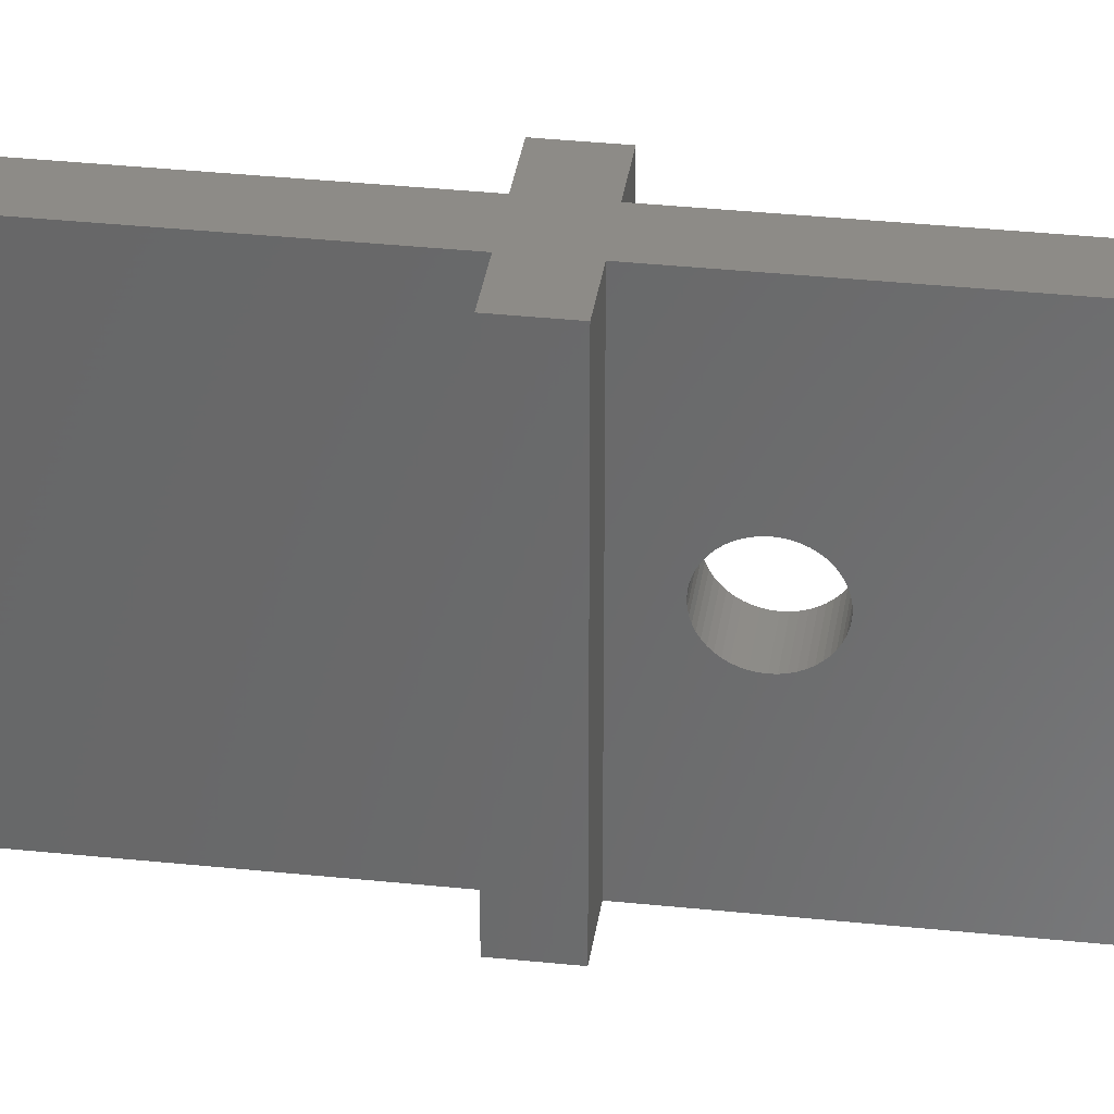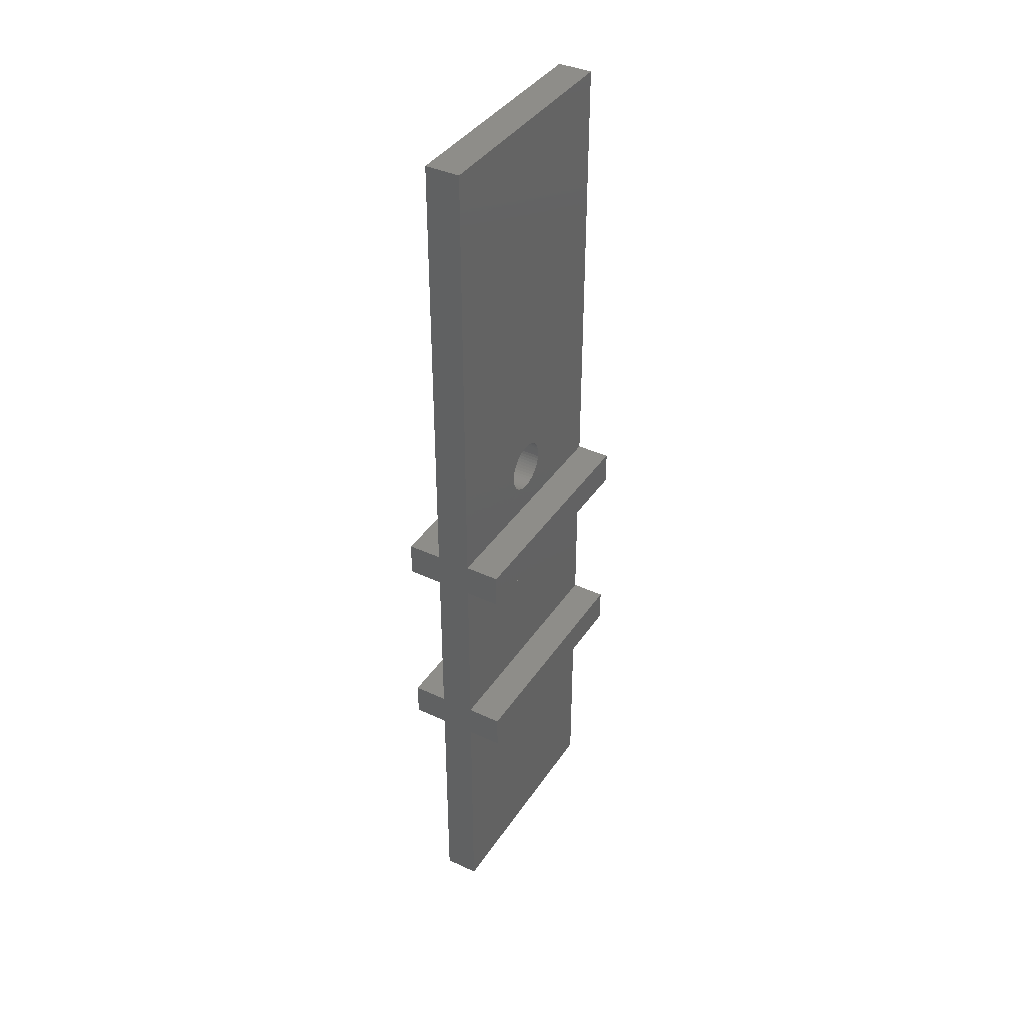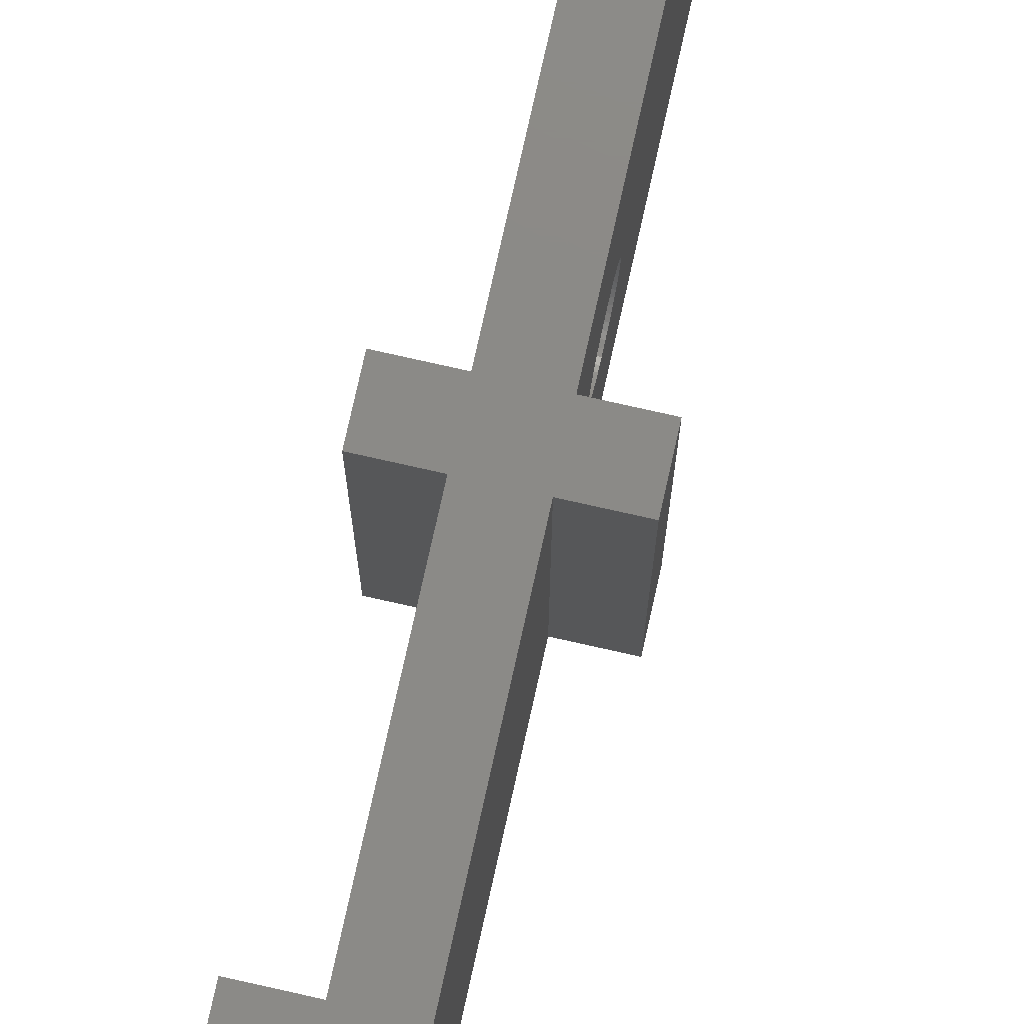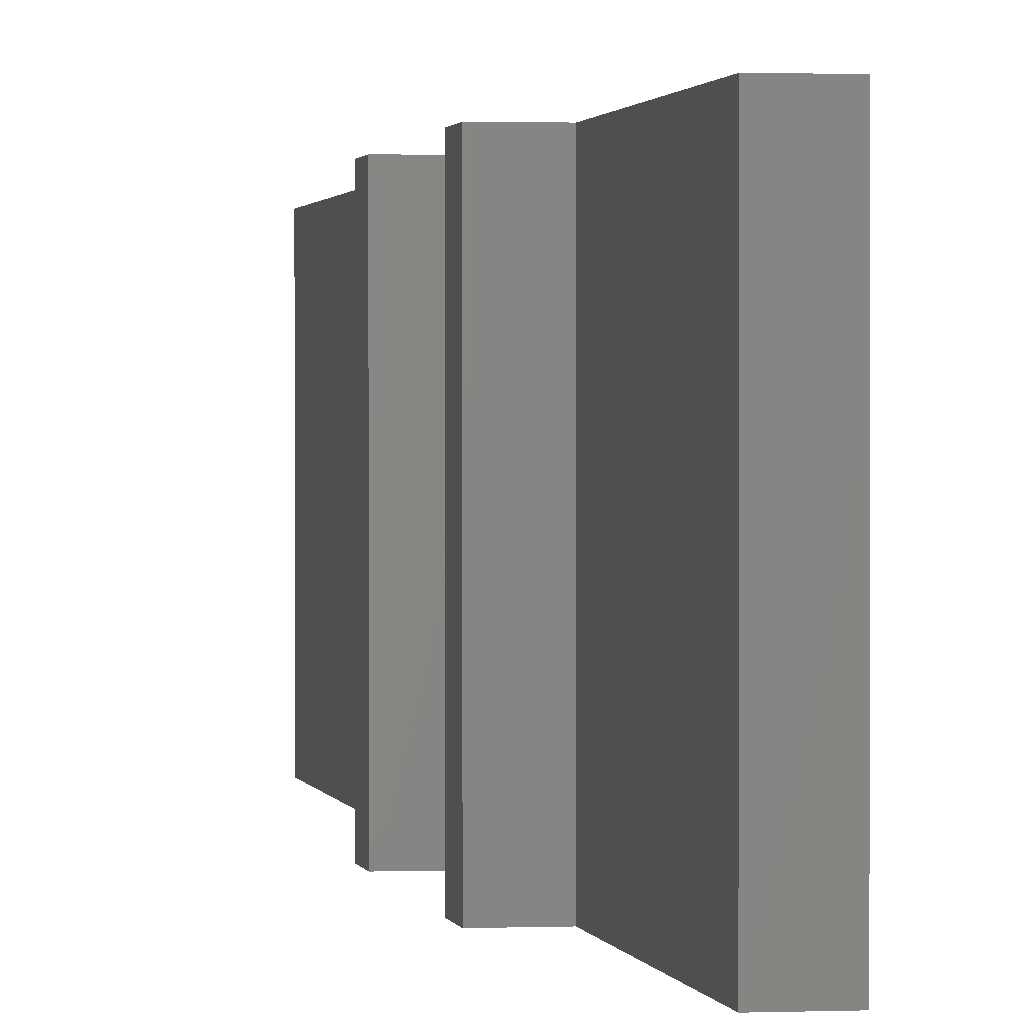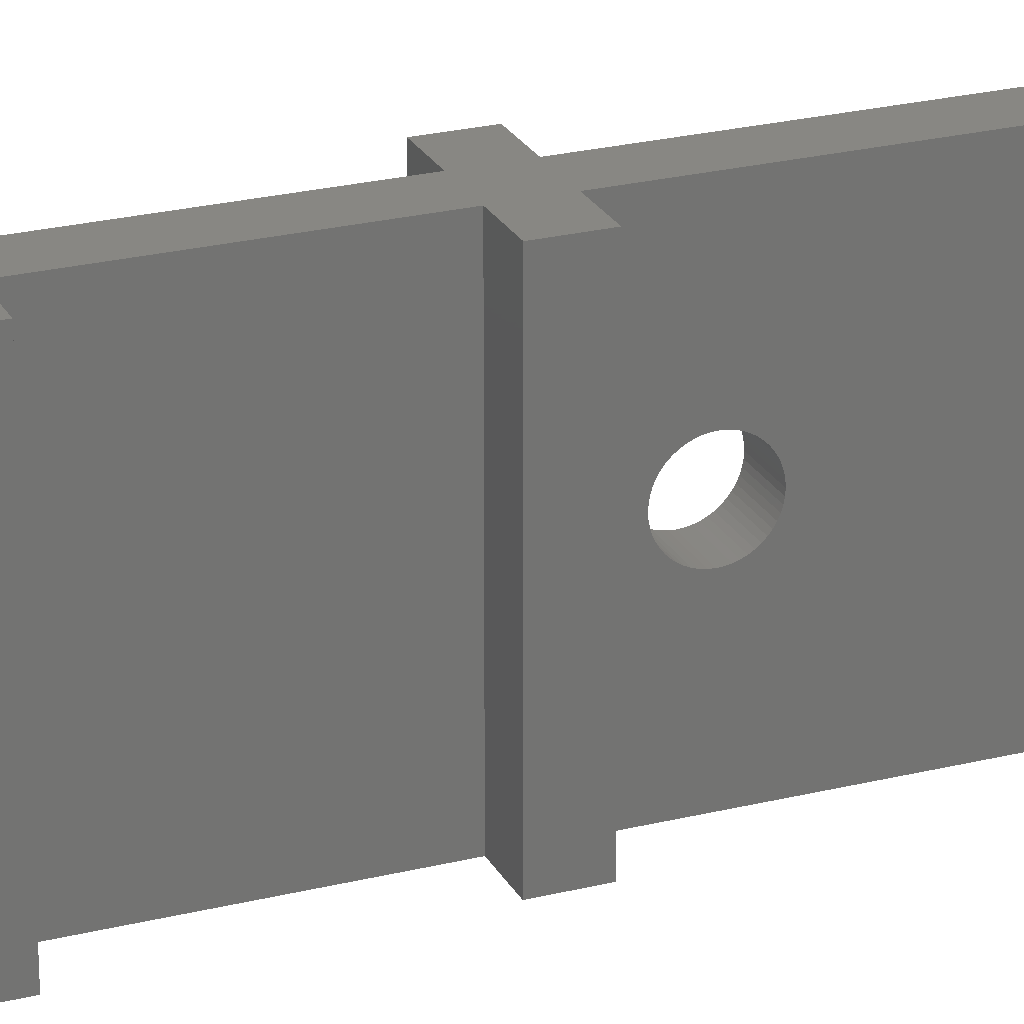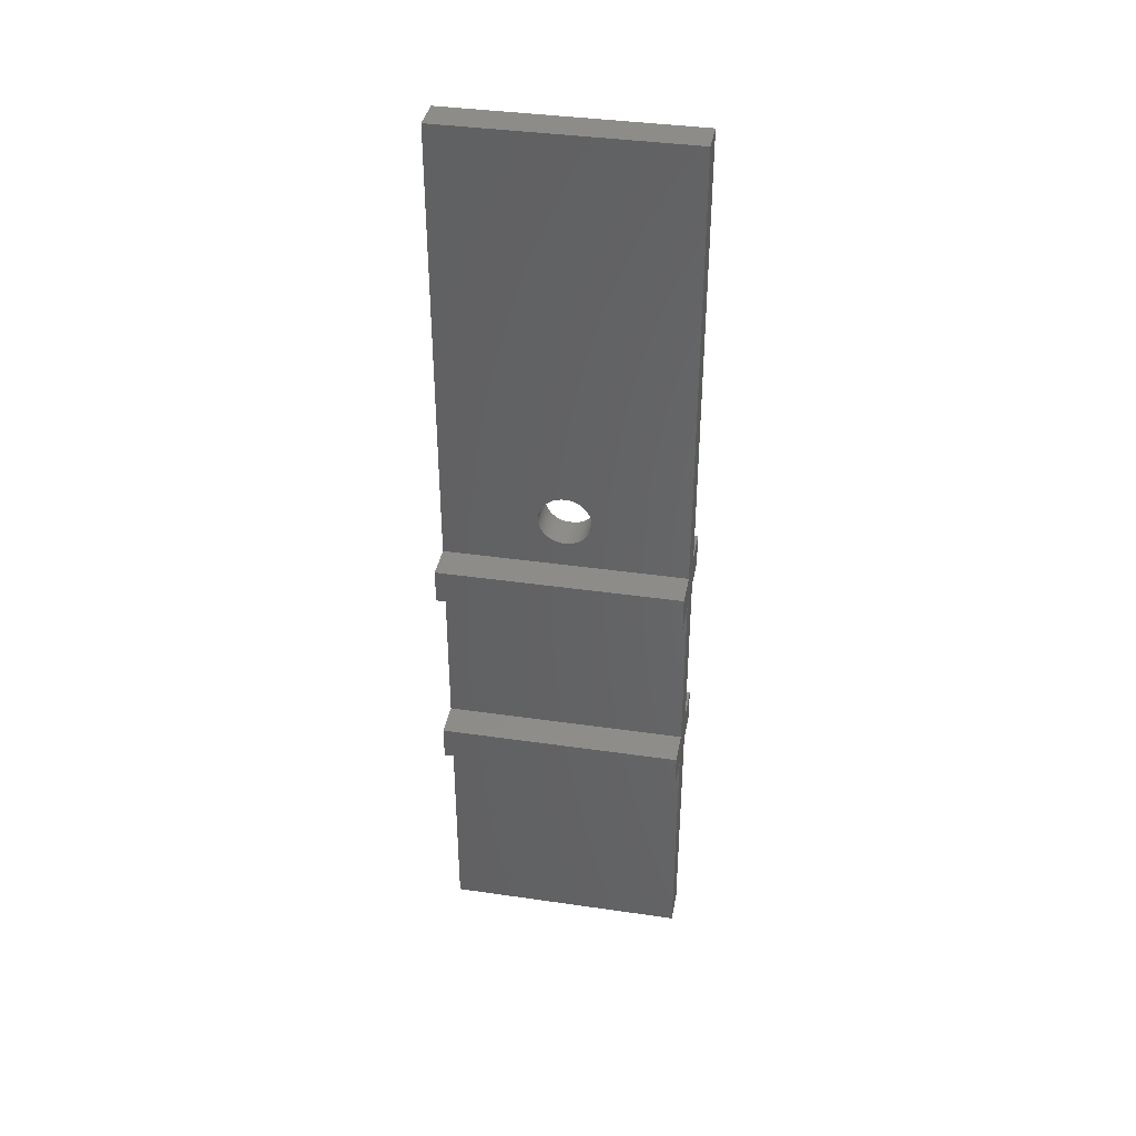
<metadata>
{"format":"stl","ext":"stl","renderer":"f3d","projection":"perspective","resolution":1024,"background":"white","views":[{"elev":34.3,"azim":98.1,"up":"+Z"},{"elev":39.0,"azim":30.2,"up":"+Y"},{"elev":78.1,"azim":12.6,"up":"+Z"},{"elev":1.0,"azim":-9.3,"up":"+Z"},{"elev":24.4,"azim":67.7,"up":"+Z"},{"elev":38.2,"azim":100.4,"up":"+Y"}]}
</metadata>
<code>
# stl→obj: 144 verts, 288 faces
v -52.82 15.23 14
v -52.82 15.23 2.294e-06
v -50.82 15.23 14
v -50.82 15.23 2.294e-06
v -54.82 31.23 14
v -52.82 31.23 14
v -54.82 31.23 0
v -52.82 31.23 0
v -54.82 29.23 0
v -52.82 29.23 0
v -54.82 29.23 14
v -52.82 29.23 14
v -52.82 41.23 0
v -52.82 41.23 14
v -50.82 43.23 14
v -48.82 43.23 14
v -50.82 43.23 0
v -48.82 43.23 0
v -48.82 41.23 0
v -48.82 41.23 14
v -50.82 41.23 0
v -50.82 41.23 14
v -50.82 31.23 0
v -50.82 31.23 14
v -48.82 31.23 14
v -48.82 31.23 0
v -48.82 29.23 0
v -48.82 29.23 14
v -50.82 29.23 0
v -50.82 29.23 14
v -54.82 43.23 14
v -52.82 43.23 14
v -54.82 43.23 0
v -52.82 43.23 0
v -54.82 41.23 0
v -54.82 41.23 14
v -52.82 44.74 6.819
v -52.82 44.73 7
v -52.82 44.77 6.641
v -52.82 44.83 6.468
v -52.82 44.9 6.303
v -52.82 45 6.148
v -52.82 45.11 6.005
v -52.82 45.23 5.877
v -52.82 45.38 5.766
v -52.82 45.53 5.672
v -52.82 45.7 5.597
v -52.82 45.87 5.544
v -52.82 46.05 5.511
v -52.82 46.23 5.5
v -52.82 46.41 5.511
v -52.82 46.59 5.544
v -52.82 46.76 5.597
v -52.82 46.93 5.672
v -52.82 69.23 2.294e-06
v -52.82 47.08 5.766
v -52.82 47.22 5.877
v -52.82 47.35 6.005
v -52.82 47.46 6.148
v -52.82 47.56 6.303
v -52.82 47.63 6.468
v -52.82 47.69 6.641
v -52.82 47.72 6.819
v -52.82 47.73 7
v -52.82 69.23 14
v -52.82 47.72 7.181
v -52.82 47.69 7.359
v -52.82 47.63 7.532
v -52.82 47.56 7.697
v -52.82 47.46 7.852
v -52.82 47.35 7.995
v -52.82 47.22 8.123
v -52.82 47.08 8.234
v -52.82 46.93 8.328
v -52.82 46.76 8.403
v -52.82 46.59 8.456
v -52.82 46.41 8.489
v -52.82 46.23 8.5
v -52.82 46.05 8.489
v -52.82 45.87 8.456
v -52.82 45.7 8.403
v -52.82 45.53 8.328
v -52.82 45.38 8.234
v -52.82 45.23 8.123
v -52.82 45.11 7.995
v -52.82 45 7.852
v -52.82 44.9 7.697
v -52.82 44.83 7.532
v -52.82 44.77 7.359
v -52.82 44.74 7.181
v -50.82 46.05 8.489
v -50.82 46.23 8.5
v -50.82 45.87 8.456
v -50.82 45.7 8.403
v -50.82 45.53 8.328
v -50.82 45.38 8.234
v -50.82 45.23 8.123
v -50.82 45.11 7.995
v -50.82 45 7.852
v -50.82 44.9 7.697
v -50.82 44.83 7.532
v -50.82 44.77 7.359
v -50.82 44.74 7.181
v -50.82 44.73 7
v -50.82 44.74 6.819
v -50.82 44.77 6.641
v -50.82 44.83 6.468
v -50.82 44.9 6.303
v -50.82 45 6.148
v -50.82 45.11 6.005
v -50.82 45.23 5.877
v -50.82 45.38 5.766
v -50.82 45.53 5.672
v -50.82 45.7 5.597
v -50.82 45.87 5.544
v -50.82 46.05 5.511
v -50.82 46.23 5.5
v -50.82 46.41 5.511
v -50.82 46.59 5.544
v -50.82 46.76 5.597
v -50.82 46.93 5.672
v -50.82 47.08 5.766
v -50.82 47.22 5.877
v -50.82 47.35 6.005
v -50.82 47.46 6.148
v -50.82 47.56 6.303
v -50.82 47.63 6.468
v -50.82 47.69 6.641
v -50.82 47.72 6.819
v -50.82 47.73 7
v -50.82 47.72 7.181
v -50.82 47.69 7.359
v -50.82 47.63 7.532
v -50.82 47.56 7.697
v -50.82 47.46 7.852
v -50.82 47.35 7.995
v -50.82 47.22 8.123
v -50.82 47.08 8.234
v -50.82 46.93 8.328
v -50.82 46.76 8.403
v -50.82 46.59 8.456
v -50.82 46.41 8.489
v -50.82 69.23 14
v -50.82 69.23 2.294e-06
f 1 2 3
f 3 2 4
f 5 6 7
f 7 6 8
f 9 10 11
f 11 10 12
f 5 7 11
f 11 7 9
f 8 6 13
f 13 6 14
f 15 16 17
f 17 16 18
f 18 16 19
f 19 16 20
f 21 19 22
f 22 19 20
f 21 22 23
f 23 22 24
f 24 25 23
f 23 25 26
f 26 25 27
f 27 25 28
f 29 27 30
f 30 27 28
f 29 30 4
f 4 30 3
f 31 32 33
f 33 32 34
f 35 13 36
f 36 13 14
f 31 33 36
f 36 33 35
f 37 34 38
f 37 39 34
f 34 39 40
f 41 34 40
f 41 42 34
f 34 42 43
f 44 34 43
f 44 45 34
f 34 45 46
f 47 34 46
f 47 48 34
f 34 48 49
f 50 34 49
f 50 51 34
f 34 51 52
f 53 34 52
f 53 54 34
f 34 54 55
f 55 54 56
f 57 55 56
f 57 58 55
f 55 58 59
f 60 55 59
f 60 61 55
f 55 61 62
f 63 55 62
f 63 64 55
f 55 64 65
f 65 64 66
f 67 65 66
f 67 68 65
f 65 68 69
f 70 65 69
f 70 71 65
f 65 71 72
f 73 65 72
f 73 74 65
f 65 74 32
f 32 74 75
f 76 32 75
f 76 77 32
f 32 77 78
f 79 32 78
f 79 80 32
f 32 80 81
f 82 32 81
f 82 83 32
f 32 83 84
f 85 32 84
f 85 86 32
f 32 86 87
f 88 32 87
f 88 89 32
f 32 89 90
f 38 32 90
f 38 34 32
f 91 79 92
f 91 80 79
f 91 93 80
f 80 93 81
f 81 93 94
f 82 94 95
f 83 95 96
f 84 96 97
f 85 97 98
f 86 98 99
f 87 99 100
f 88 100 101
f 89 101 102
f 90 102 103
f 104 90 103
f 104 38 90
f 104 37 38
f 104 105 37
f 37 105 39
f 39 105 106
f 40 106 107
f 41 107 108
f 42 108 109
f 43 109 110
f 44 110 111
f 45 111 112
f 46 112 113
f 47 113 114
f 48 114 115
f 49 115 116
f 50 116 117
f 51 117 118
f 52 118 119
f 53 119 120
f 54 120 121
f 56 121 122
f 57 122 123
f 58 123 124
f 59 124 125
f 60 125 126
f 61 126 127
f 62 127 128
f 63 128 129
f 64 129 130
f 66 130 131
f 67 131 132
f 68 132 133
f 69 133 134
f 70 134 135
f 71 135 136
f 72 136 137
f 73 137 138
f 74 138 139
f 75 139 140
f 76 140 141
f 77 141 142
f 78 142 92
f 79 78 92
f 81 94 82
f 82 95 83
f 83 96 84
f 84 97 85
f 85 98 86
f 86 99 87
f 87 100 88
f 88 101 89
f 89 102 90
f 39 106 40
f 40 107 41
f 41 108 42
f 42 109 43
f 43 110 44
f 44 111 45
f 45 112 46
f 46 113 47
f 47 114 48
f 48 115 49
f 49 116 50
f 50 117 51
f 51 118 52
f 52 119 53
f 53 120 54
f 54 121 56
f 56 122 57
f 57 123 58
f 58 124 59
f 59 125 60
f 60 126 61
f 61 127 62
f 62 128 63
f 63 129 64
f 64 130 66
f 66 131 67
f 67 132 68
f 68 133 69
f 69 134 70
f 70 135 71
f 71 136 72
f 72 137 73
f 73 138 74
f 74 139 75
f 75 140 76
f 76 141 77
f 77 142 78
f 143 144 65
f 65 144 55
f 17 104 15
f 17 105 104
f 17 106 105
f 17 107 106
f 17 108 107
f 17 109 108
f 17 110 109
f 17 111 110
f 17 112 111
f 17 113 112
f 17 114 113
f 17 115 114
f 17 116 115
f 17 117 116
f 17 118 117
f 17 119 118
f 17 120 119
f 17 121 120
f 17 144 121
f 121 144 122
f 122 144 123
f 123 144 124
f 124 144 125
f 125 144 126
f 126 144 127
f 127 144 128
f 128 144 129
f 129 144 130
f 130 144 143
f 131 143 132
f 131 130 143
f 15 139 143
f 15 140 139
f 15 141 140
f 15 142 141
f 15 92 142
f 15 91 92
f 15 93 91
f 15 94 93
f 15 95 94
f 15 96 95
f 15 97 96
f 15 98 97
f 15 99 98
f 15 100 99
f 15 101 100
f 15 102 101
f 15 103 102
f 15 104 103
f 139 138 143
f 143 138 137
f 136 143 137
f 136 135 143
f 143 135 134
f 133 143 134
f 133 132 143
f 55 144 34
f 34 144 17
f 13 17 21
f 8 21 23
f 10 23 29
f 2 29 4
f 2 10 29
f 17 18 21
f 21 18 19
f 13 21 8
f 23 26 29
f 29 26 27
f 23 10 8
f 8 10 9
f 7 8 9
f 35 33 13
f 13 33 34
f 17 13 34
f 10 2 12
f 12 2 1
f 143 65 15
f 15 65 32
f 22 32 14
f 24 14 6
f 30 6 12
f 3 12 1
f 3 30 12
f 32 31 14
f 14 31 36
f 22 14 24
f 6 5 12
f 12 5 11
f 6 30 24
f 24 30 28
f 25 24 28
f 32 22 15
f 15 22 20
f 16 15 20

</code>
